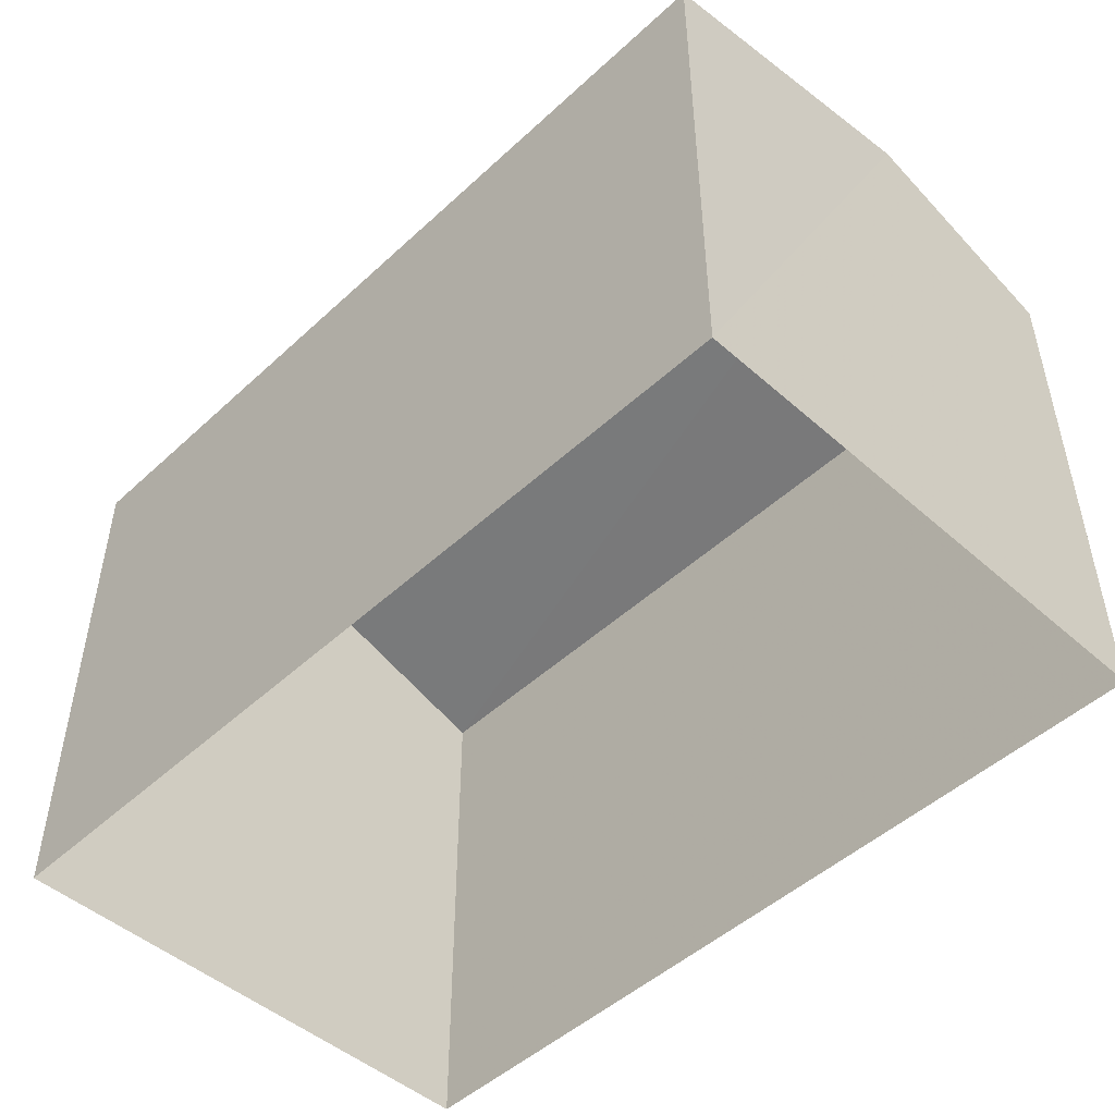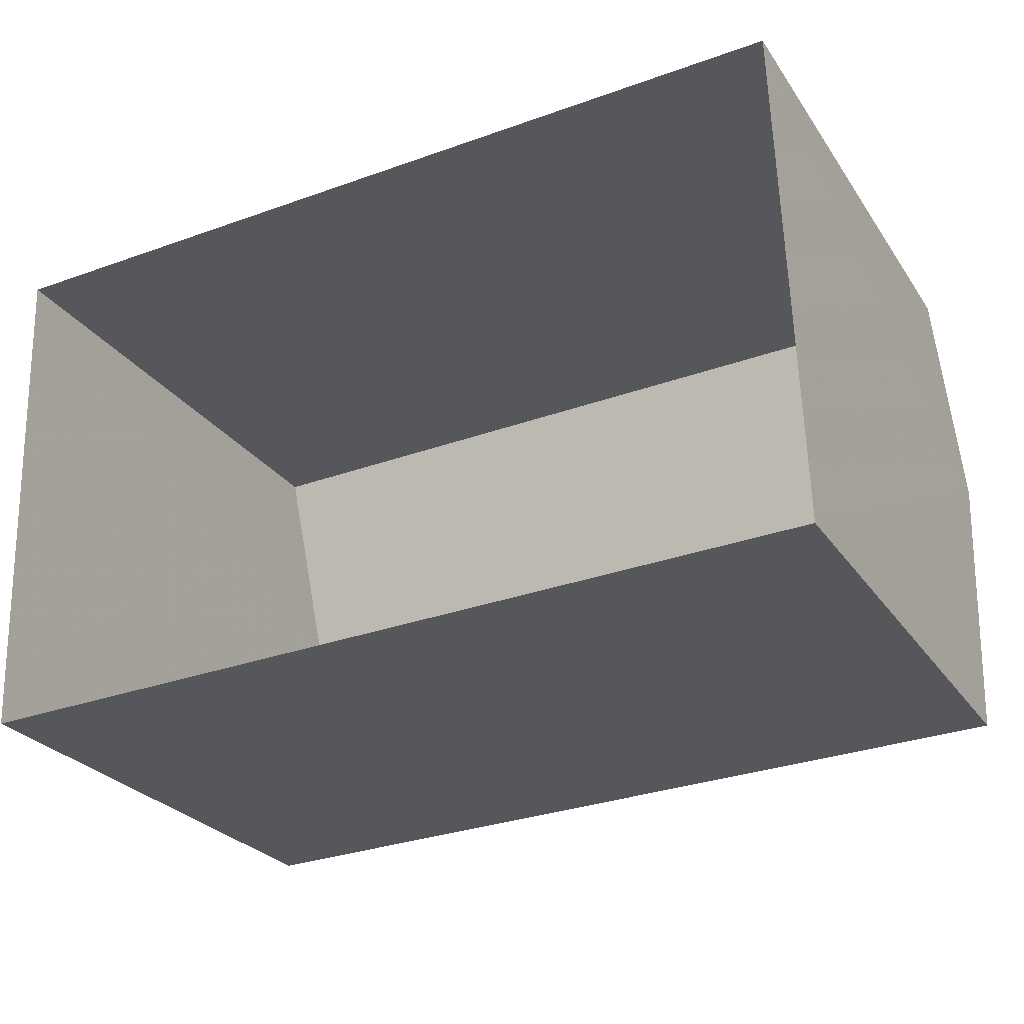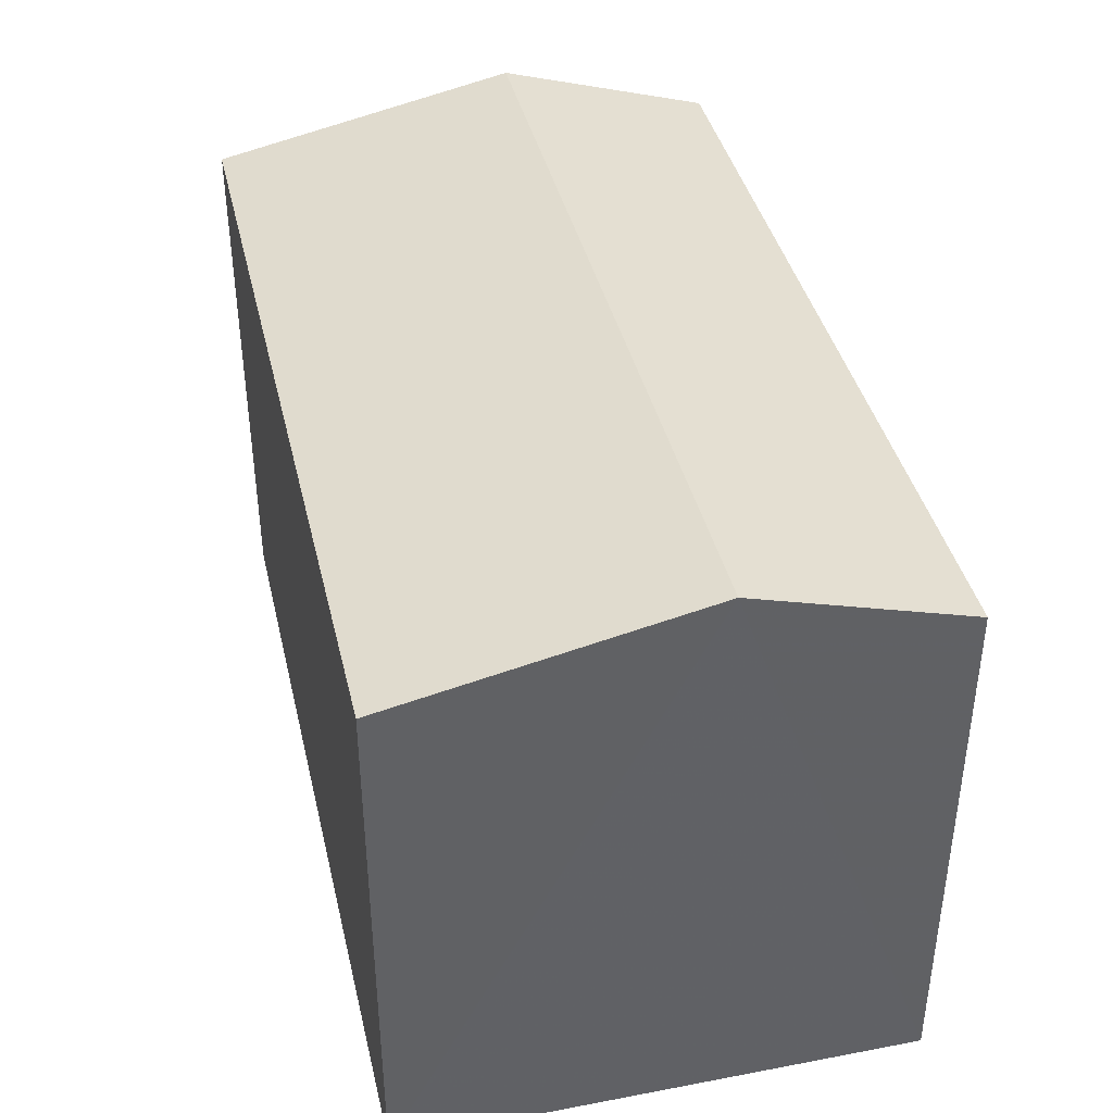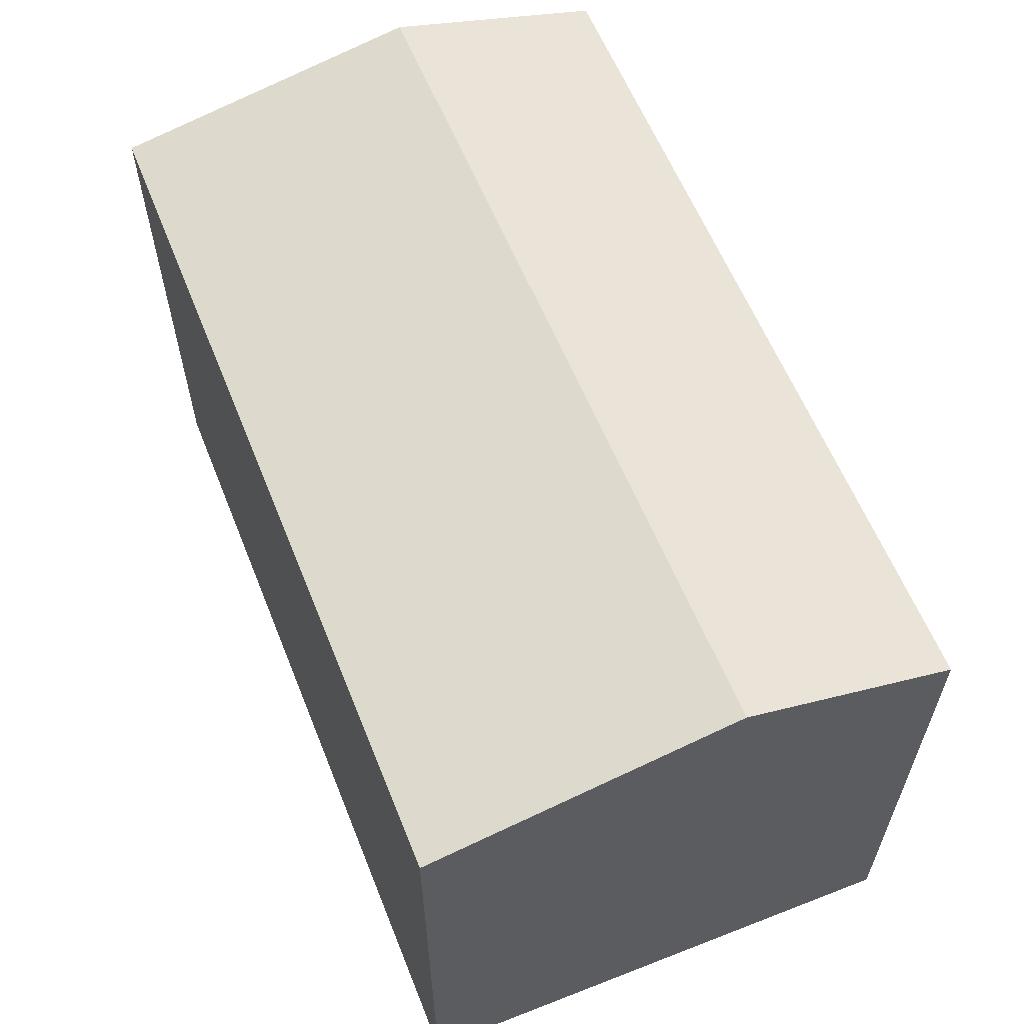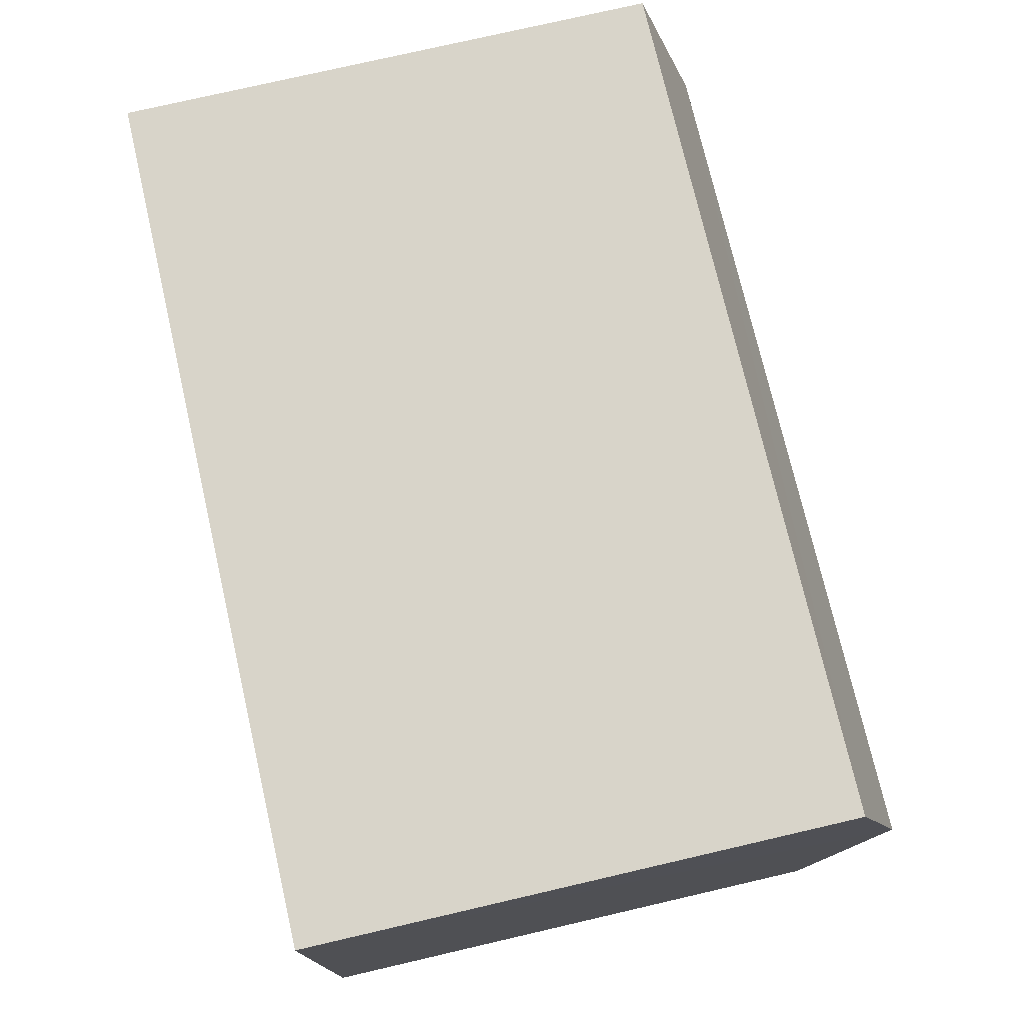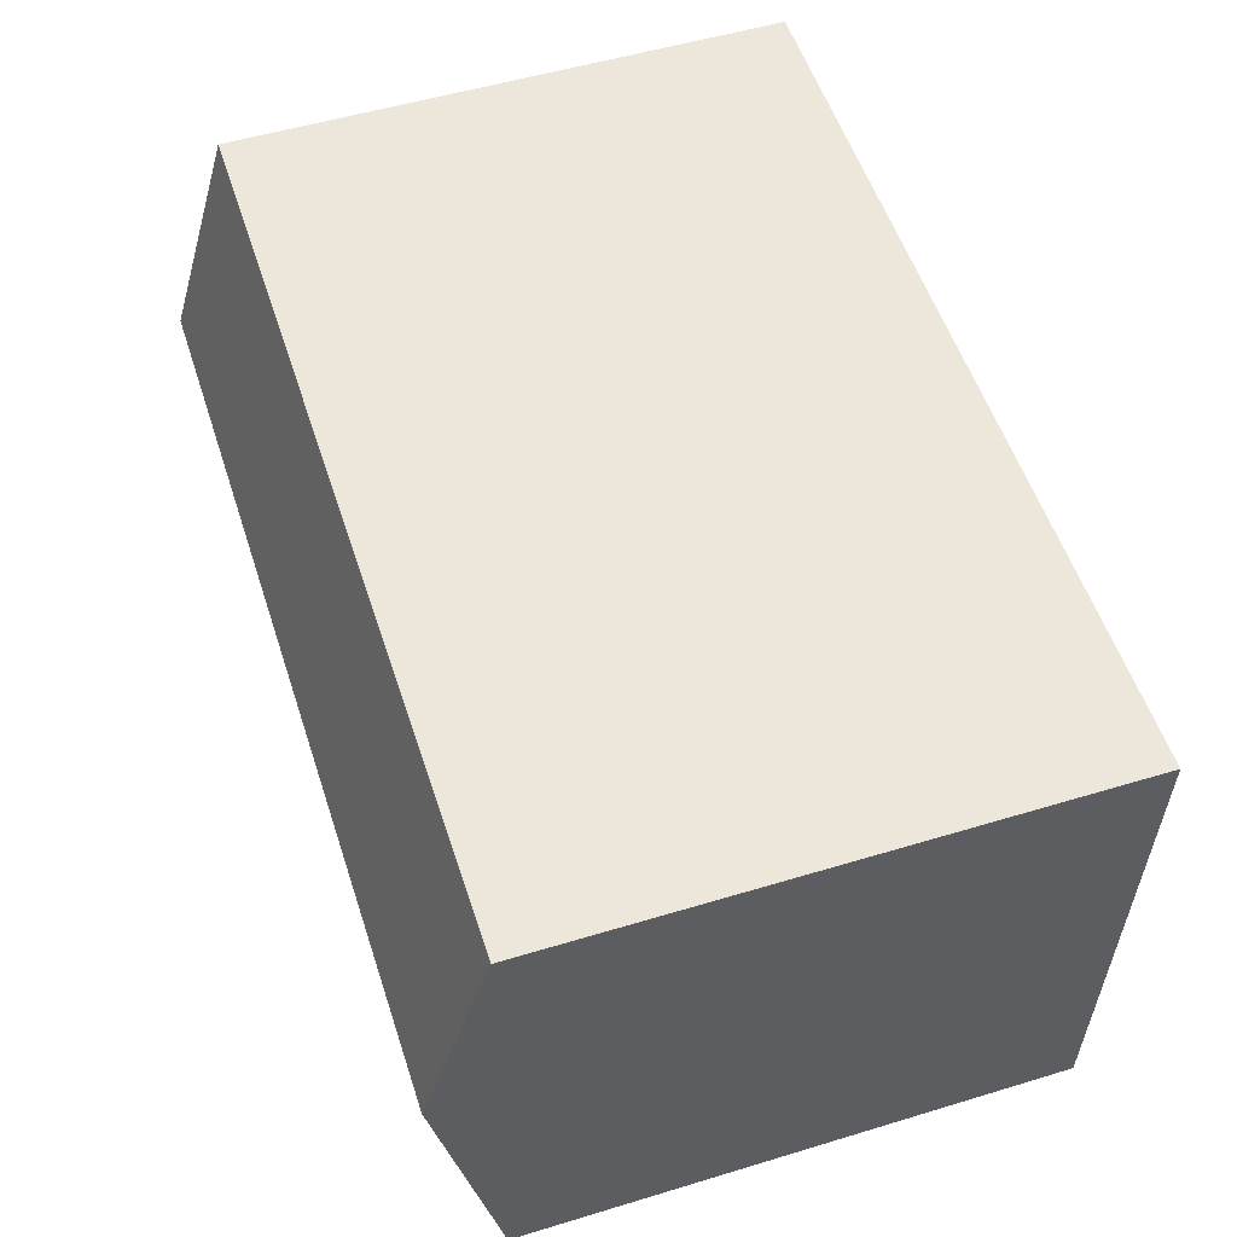
<metadata>
{"format":"obj","ext":"obj","renderer":"f3d","projection":"perspective","resolution":1024,"background":"white","views":[{"elev":-48.6,"azim":43.5,"up":"+Z"},{"elev":-26.4,"azim":-153.2,"up":"+Y"},{"elev":40.1,"azim":74.7,"up":"+Z"},{"elev":59.9,"azim":65.9,"up":"+Z"},{"elev":77.0,"azim":-103.0,"up":"+Y"},{"elev":52.7,"azim":71.9,"up":"+Y"}]}
</metadata>
<code>
v -3.723e+05 -1.043e+05 29.01
v -3.723e+05 -1.043e+05 29.01
v -3.724e+05 -1.043e+05 29.01
v -3.724e+05 -1.043e+05 29.01
v -3.724e+05 -1.043e+05 35.06
v -3.723e+05 -1.043e+05 35.06
v -3.723e+05 -1.043e+05 35.76
v -3.724e+05 -1.043e+05 35.76
v -3.724e+05 -1.043e+05 35.06
v -3.723e+05 -1.043e+05 35.06
f 1 2 3
f 4 1 3
f 5 6 7
f 8 5 7
f 7 9 8
f 7 10 9
f 6 2 7
f 2 1 7
f 1 10 7
f 9 1 4
f 9 10 1
f 5 3 2
f 6 5 2
f 9 4 8
f 4 3 8
f 3 5 8

</code>
